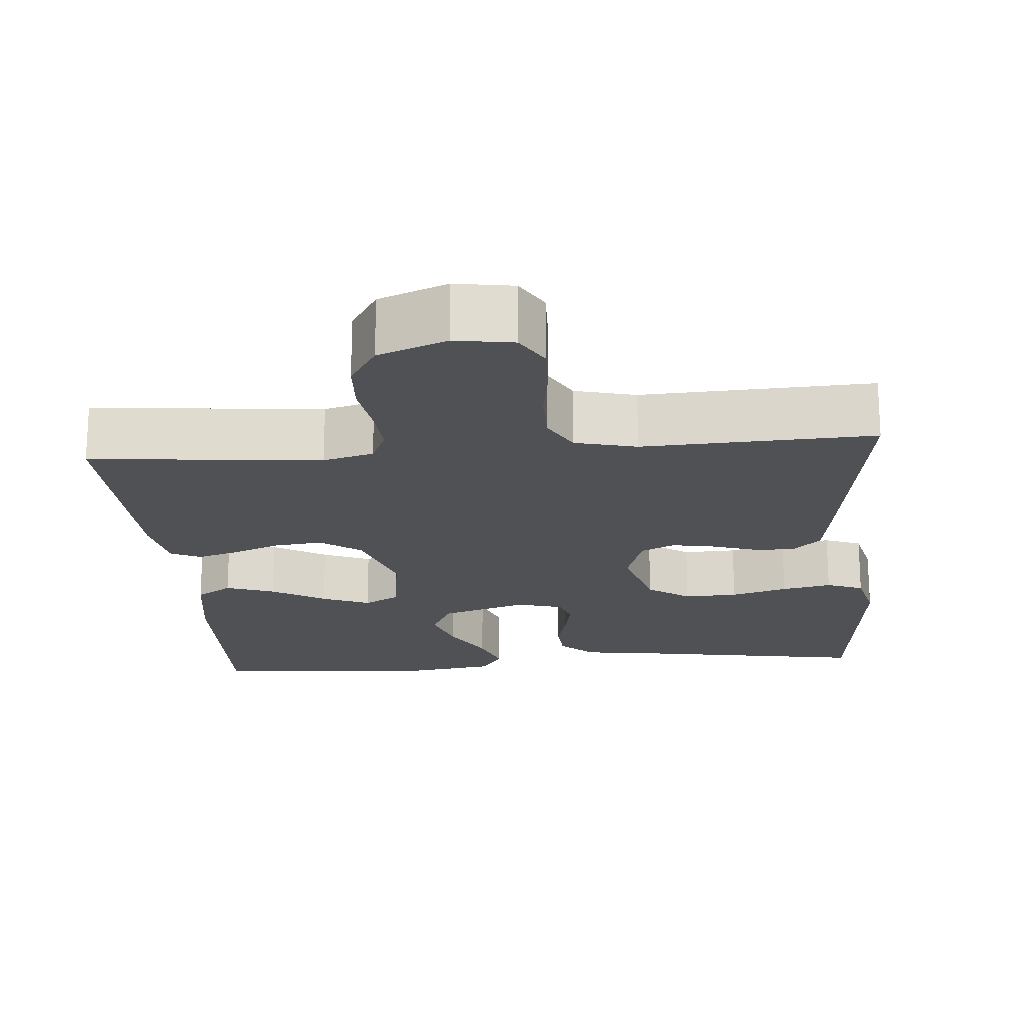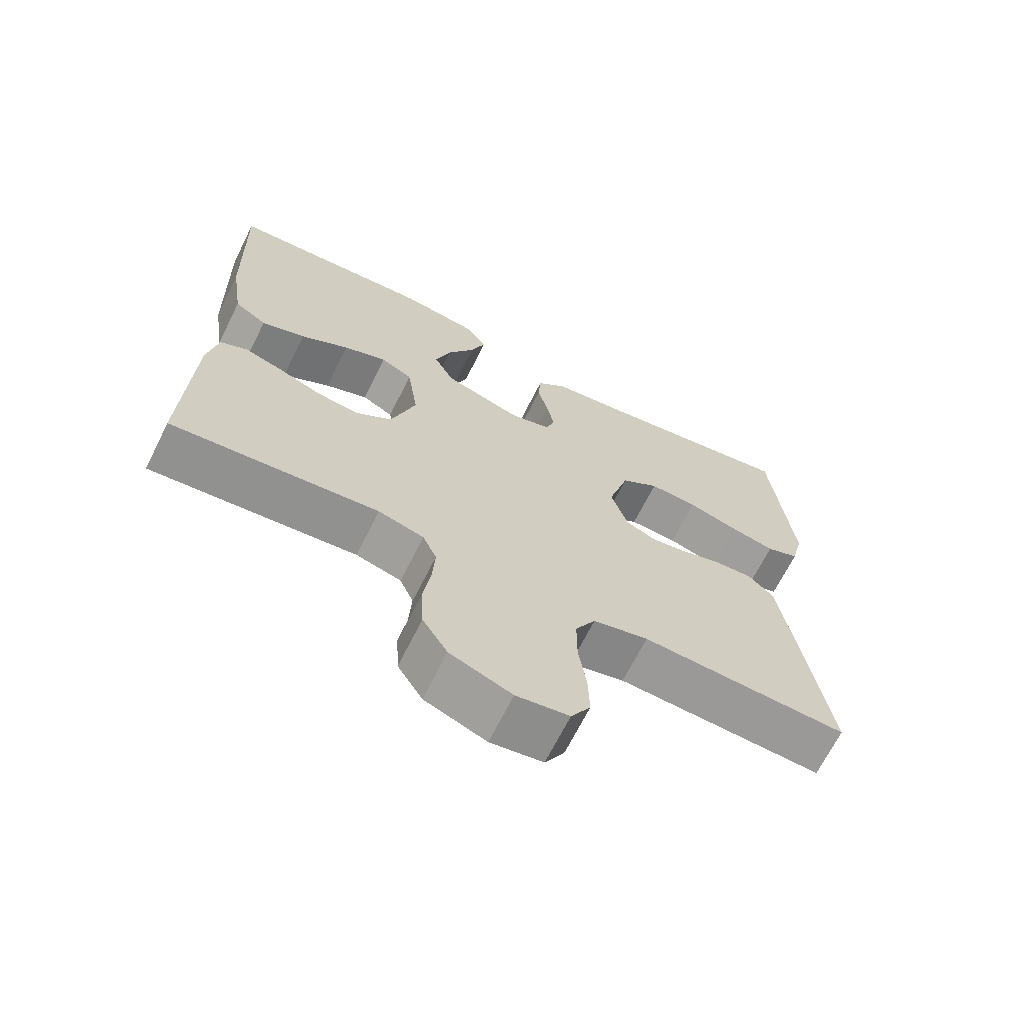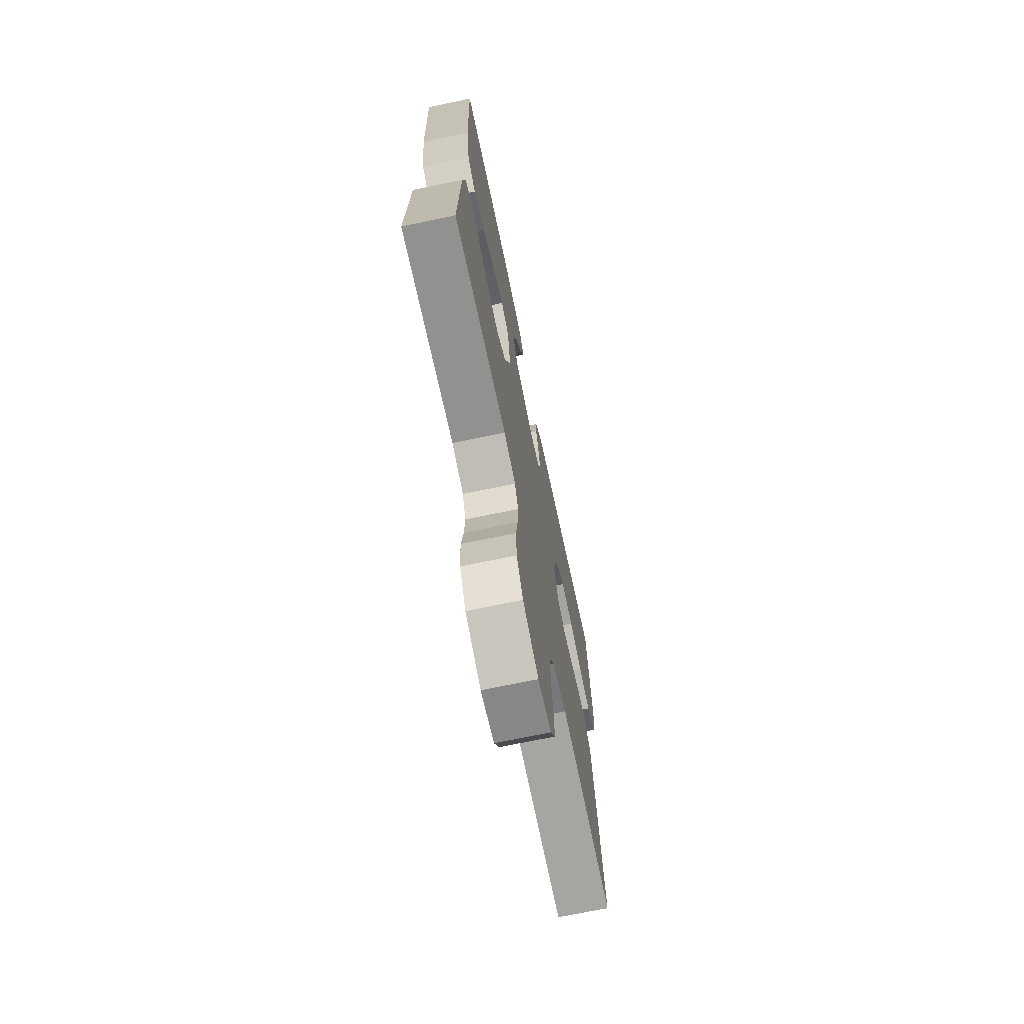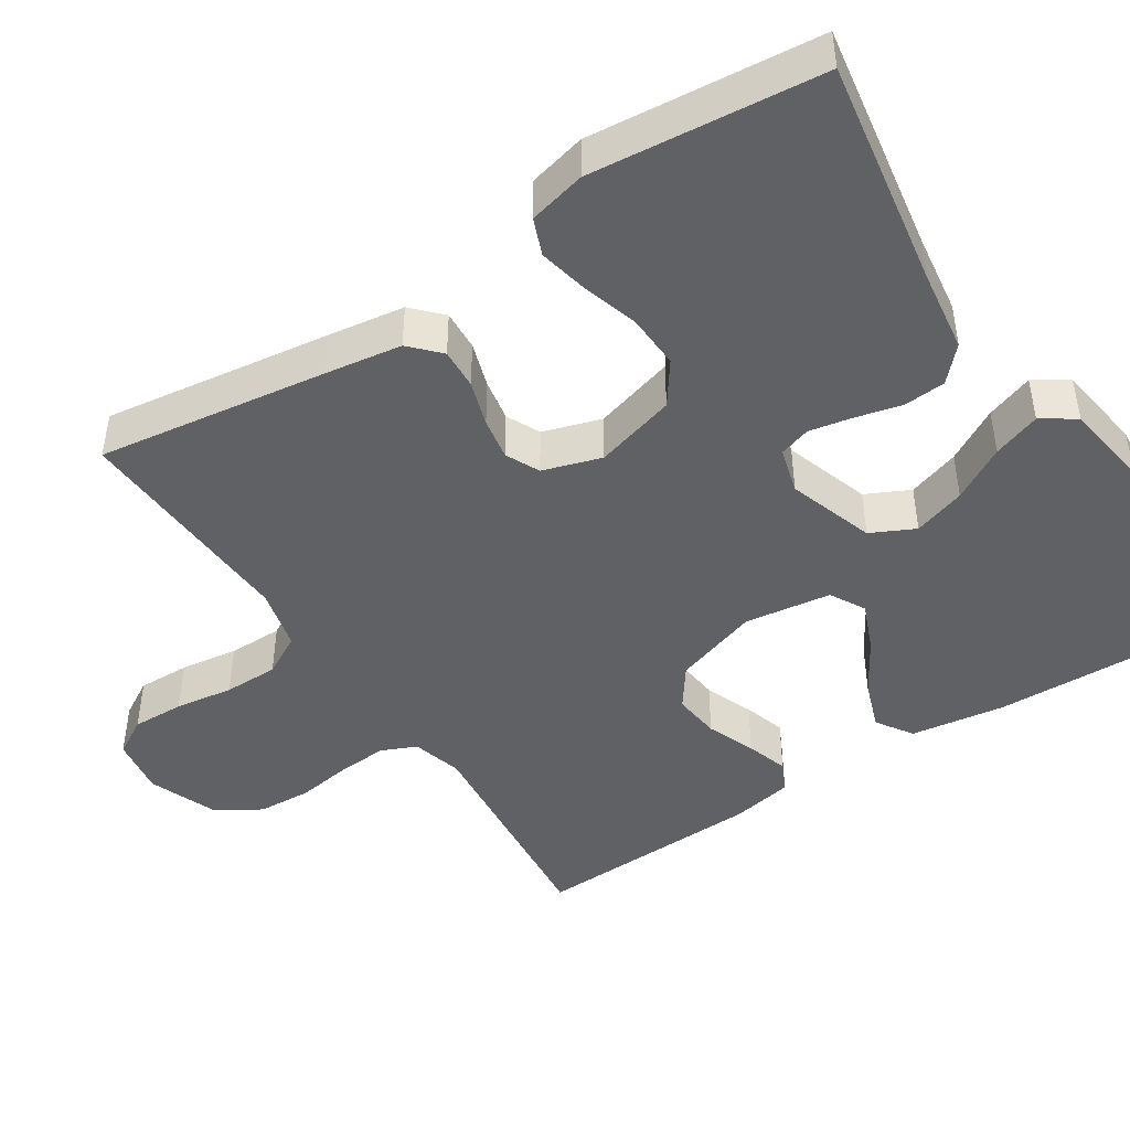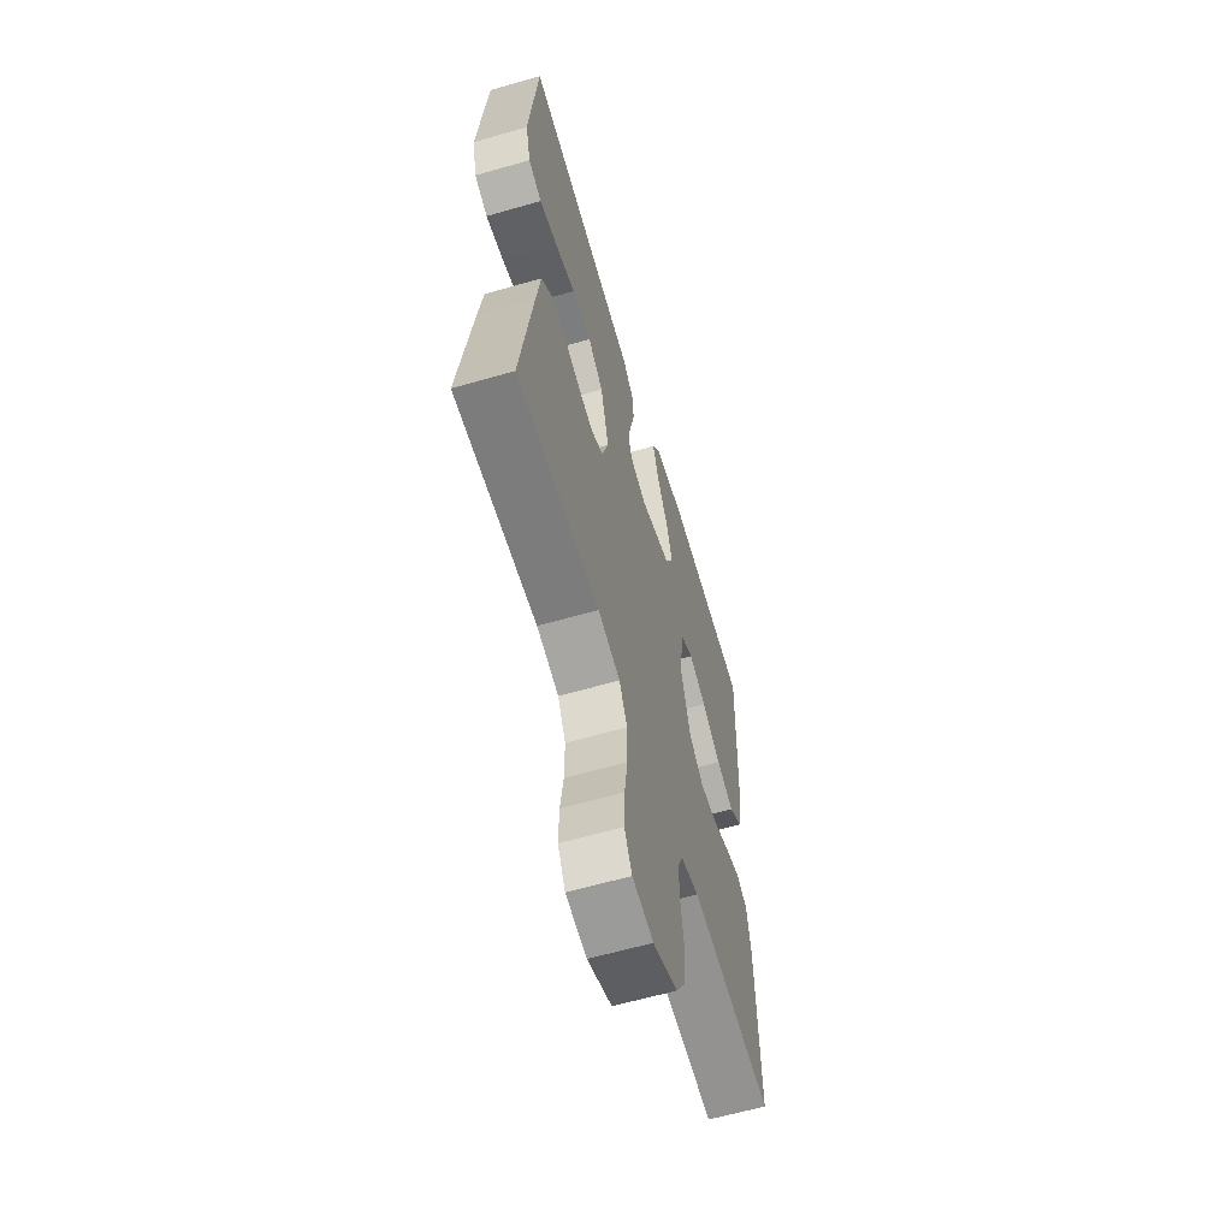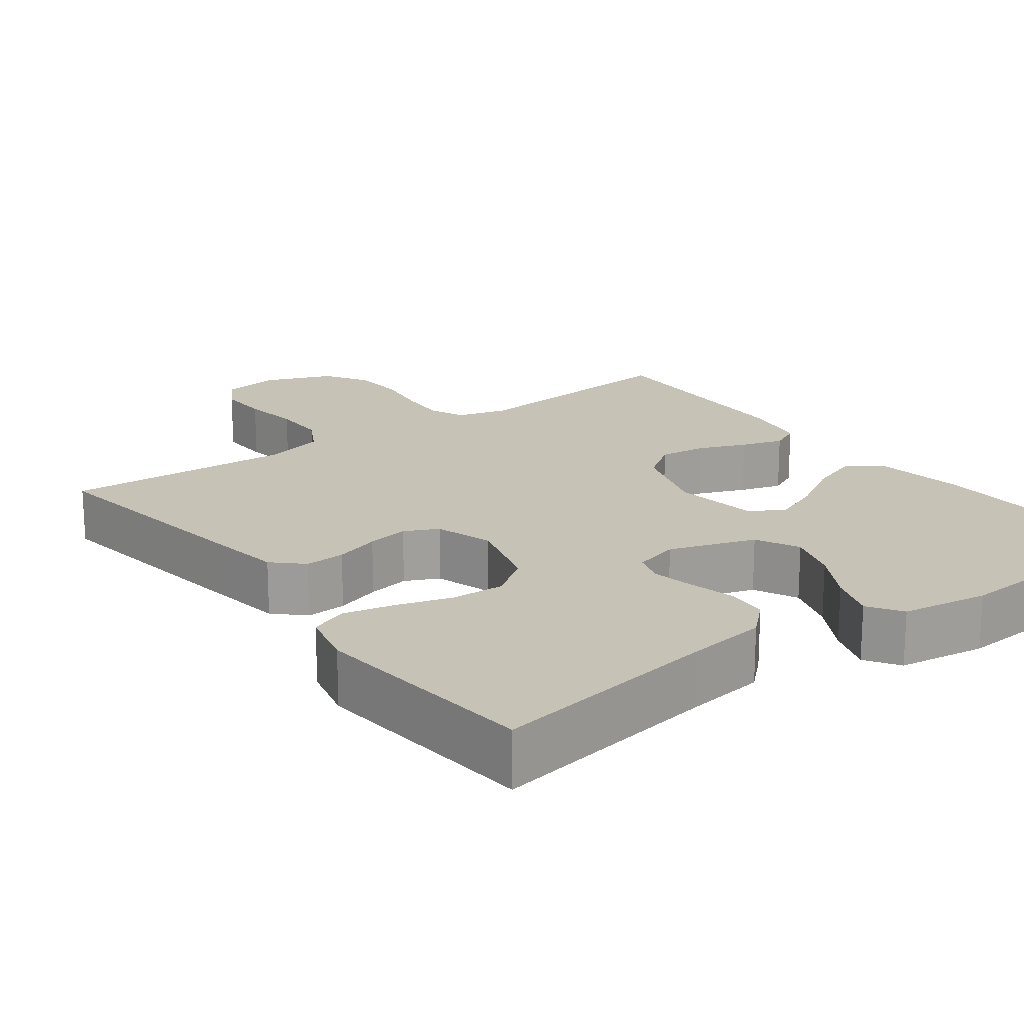
<metadata>
{"format":"obj","ext":"obj","renderer":"f3d","projection":"perspective","resolution":1024,"background":"white","views":[{"elev":-19.5,"azim":-175.3,"up":"+Y"},{"elev":-68.1,"azim":153.4,"up":"+Z"},{"elev":-71.2,"azim":101.8,"up":"+Z"},{"elev":-45.4,"azim":-56.9,"up":"+Y"},{"elev":-61.3,"azim":-73.6,"up":"+Z"},{"elev":18.9,"azim":-36.5,"up":"+Y"}]}
</metadata>
<code>
v 0.5 0.07 0.5
v 0.491 0.07 0.2
v 0.473 0.07 0.078
v 0.426 0.07 0.047
v 0.362 0.07 0.07
v 0.292 0.07 0.112
v 0.229 0.07 0.138
v 0.183 0.07 0.113
v 0.167 0.07 0
v 0.203 0.07 -0.111
v 0.256 0.07 -0.149
v 0.318 0.07 -0.142
v 0.381 0.07 -0.117
v 0.436 0.07 -0.1
v 0.475 0.07 -0.119
v 0.49 0.07 -0.2
v 0.5 0.07 -0.5
v 0.2 0.07 -0.471
v 0.134 0.07 -0.489
v 0.114 0.07 -0.535
v 0.118 0.07 -0.599
v 0.129 0.07 -0.671
v 0.125 0.07 -0.741
v 0.089 0.07 -0.799
v 0 0.07 -0.834
v -0.076 0.07 -0.822
v -0.104 0.07 -0.774
v -0.102 0.07 -0.706
v -0.091 0.07 -0.63
v -0.091 0.07 -0.559
v -0.12 0.07 -0.506
v -0.2 0.07 -0.486
v -0.5 0.07 -0.5
v -0.457 0.07 -0.2
v -0.442 0.07 -0.101
v -0.404 0.07 -0.065
v -0.351 0.07 -0.068
v -0.292 0.07 -0.087
v -0.237 0.07 -0.097
v -0.193 0.07 -0.076
v -0.169 0.07 0
v -0.199 0.07 0.106
v -0.254 0.07 0.145
v -0.324 0.07 0.142
v -0.398 0.07 0.12
v -0.463 0.07 0.106
v -0.511 0.07 0.125
v -0.529 0.07 0.2
v -0.5 0.07 0.5
v -0.2 0.07 0.45
v -0.094 0.07 0.435
v -0.051 0.07 0.395
v -0.047 0.07 0.34
v -0.062 0.07 0.28
v -0.073 0.07 0.224
v -0.06 0.07 0.183
v 0 0.07 0.166
v 0.113 0.07 0.203
v 0.141 0.07 0.26
v 0.119 0.07 0.328
v 0.079 0.07 0.398
v 0.057 0.07 0.46
v 0.086 0.07 0.504
v 0.2 0.07 0.521
v 0.5 0 0.5
v 0.491 0 0.2
v 0.473 0 0.078
v 0.426 0 0.047
v 0.362 0 0.07
v 0.292 0 0.112
v 0.229 0 0.138
v 0.183 0 0.113
v 0.167 0 0
v 0.203 0 -0.111
v 0.256 0 -0.149
v 0.318 0 -0.142
v 0.381 0 -0.117
v 0.436 0 -0.1
v 0.475 0 -0.119
v 0.49 0 -0.2
v 0.5 0 -0.5
v 0.2 0 -0.471
v 0.134 0 -0.489
v 0.114 0 -0.535
v 0.118 0 -0.599
v 0.129 0 -0.671
v 0.125 0 -0.741
v 0.089 0 -0.799
v 0 0 -0.834
v -0.076 0 -0.822
v -0.104 0 -0.774
v -0.102 0 -0.706
v -0.091 0 -0.63
v -0.091 0 -0.559
v -0.12 0 -0.506
v -0.2 0 -0.486
v -0.5 0 -0.5
v -0.457 0 -0.2
v -0.442 0 -0.101
v -0.404 0 -0.065
v -0.351 0 -0.068
v -0.292 0 -0.087
v -0.237 0 -0.097
v -0.193 0 -0.076
v -0.169 0 0
v -0.199 0 0.106
v -0.254 0 0.145
v -0.324 0 0.142
v -0.398 0 0.12
v -0.463 0 0.106
v -0.511 0 0.125
v -0.529 0 0.2
v -0.5 0 0.5
v -0.2 0 0.45
v -0.094 0 0.435
v -0.051 0 0.395
v -0.047 0 0.34
v -0.062 0 0.28
v -0.073 0 0.224
v -0.06 0 0.183
v 0 0 0.166
v 0.113 0 0.203
v 0.141 0 0.26
v 0.119 0 0.328
v 0.079 0 0.398
v 0.057 0 0.46
v 0.086 0 0.504
v 0.2 0 0.521
f 4 5 6
f 3 4 6
f 2 3 6
f 1 2 6
f 64 1 6
f 63 64 6
f 62 63 6
f 61 62 6
f 60 61 6
f 59 60 6 7
f 58 59 7 8
f 57 58 8 9
f 56 57 9 10
f 52 53 54
f 51 52 54
f 50 51 54
f 50 54 55
f 49 50 55
f 48 49 55
f 47 48 55
f 46 47 55
f 45 46 55
f 44 45 55
f 43 44 55 56
f 36 37 38
f 35 36 38
f 34 35 38
f 33 34 38
f 32 33 38
f 31 32 38 39
f 30 31 39 40
f 27 28 29
f 26 27 29
f 25 26 29
f 24 25 29
f 23 24 29
f 22 23 29
f 21 22 29
f 20 21 29 30
f 30 40 41
f 20 30 41
f 19 20 41
f 16 17 18
f 15 16 18
f 14 15 18
f 13 14 18
f 12 13 18
f 11 12 18 19
f 42 43 56 10
f 19 41 42
f 11 19 42
f 10 11 42
f 70 69 68
f 70 68 67
f 70 67 66
f 70 66 65
f 70 65 128
f 70 128 127
f 70 127 126
f 70 126 125
f 70 125 124
f 71 70 124 123
f 72 71 123 122
f 73 72 122 121
f 74 73 121 120
f 118 117 116
f 118 116 115
f 118 115 114
f 119 118 114
f 119 114 113
f 119 113 112
f 119 112 111
f 119 111 110
f 119 110 109
f 119 109 108
f 120 119 108 107
f 102 101 100
f 102 100 99
f 102 99 98
f 102 98 97
f 102 97 96
f 103 102 96 95
f 104 103 95 94
f 93 92 91
f 93 91 90
f 93 90 89
f 93 89 88
f 93 88 87
f 93 87 86
f 93 86 85
f 94 93 85 84
f 105 104 94
f 105 94 84
f 105 84 83
f 82 81 80
f 82 80 79
f 82 79 78
f 82 78 77
f 82 77 76
f 83 82 76 75
f 74 120 107 106
f 106 105 83
f 106 83 75
f 106 75 74
f 1 65 66 2
f 2 66 67 3
f 3 67 68 4
f 4 68 69 5
f 5 69 70 6
f 6 70 71 7
f 7 71 72 8
f 8 72 73 9
f 9 73 74 10
f 10 74 75 11
f 11 75 76 12
f 12 76 77 13
f 13 77 78 14
f 14 78 79 15
f 15 79 80 16
f 16 80 81 17
f 17 81 82 18
f 18 82 83 19
f 19 83 84 20
f 20 84 85 21
f 21 85 86 22
f 22 86 87 23
f 23 87 88 24
f 24 88 89 25
f 25 89 90 26
f 26 90 91 27
f 27 91 92 28
f 28 92 93 29
f 29 93 94 30
f 30 94 95 31
f 31 95 96 32
f 32 96 97 33
f 33 97 98 34
f 34 98 99 35
f 35 99 100 36
f 36 100 101 37
f 37 101 102 38
f 38 102 103 39
f 39 103 104 40
f 40 104 105 41
f 41 105 106 42
f 42 106 107 43
f 43 107 108 44
f 44 108 109 45
f 45 109 110 46
f 46 110 111 47
f 47 111 112 48
f 48 112 113 49
f 49 113 114 50
f 50 114 115 51
f 51 115 116 52
f 52 116 117 53
f 53 117 118 54
f 54 118 119 55
f 55 119 120 56
f 56 120 121 57
f 57 121 122 58
f 58 122 123 59
f 59 123 124 60
f 60 124 125 61
f 61 125 126 62
f 62 126 127 63
f 63 127 128 64
f 64 128 65 1

</code>
